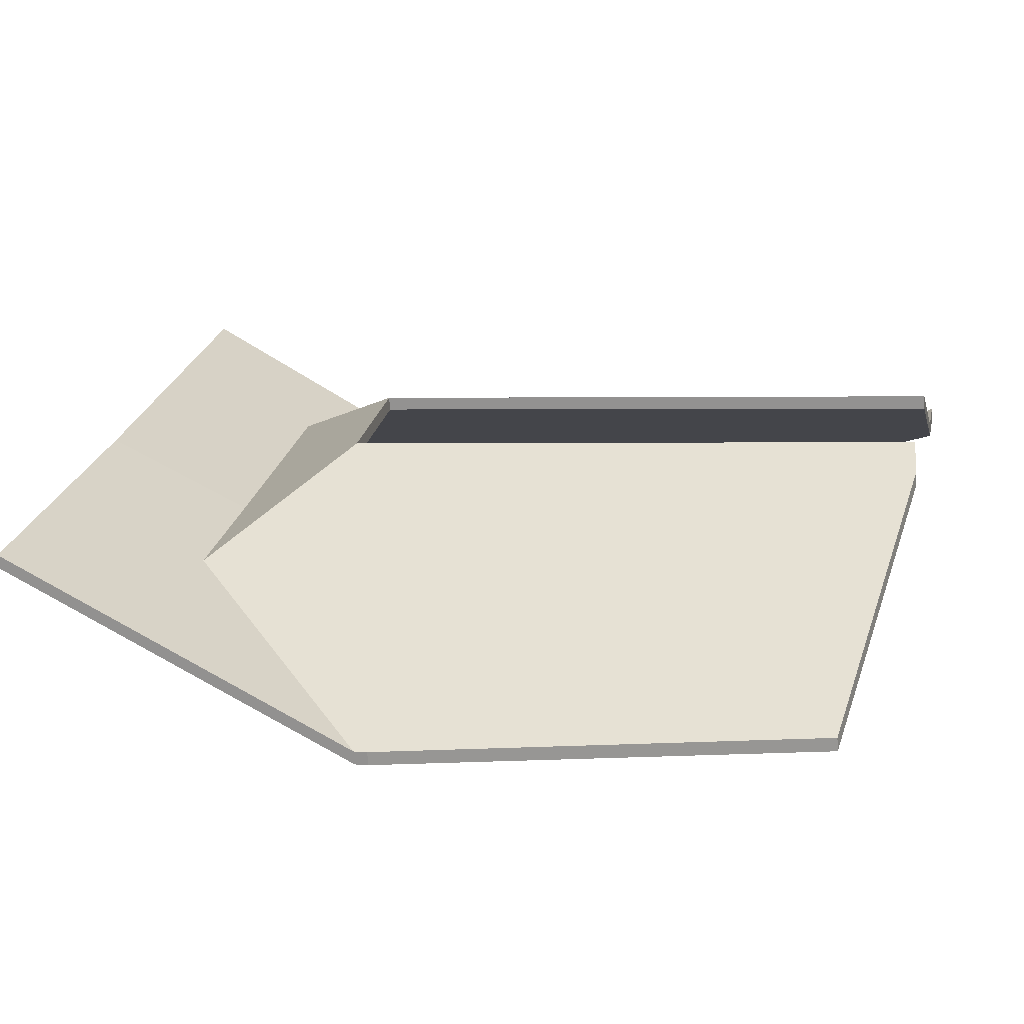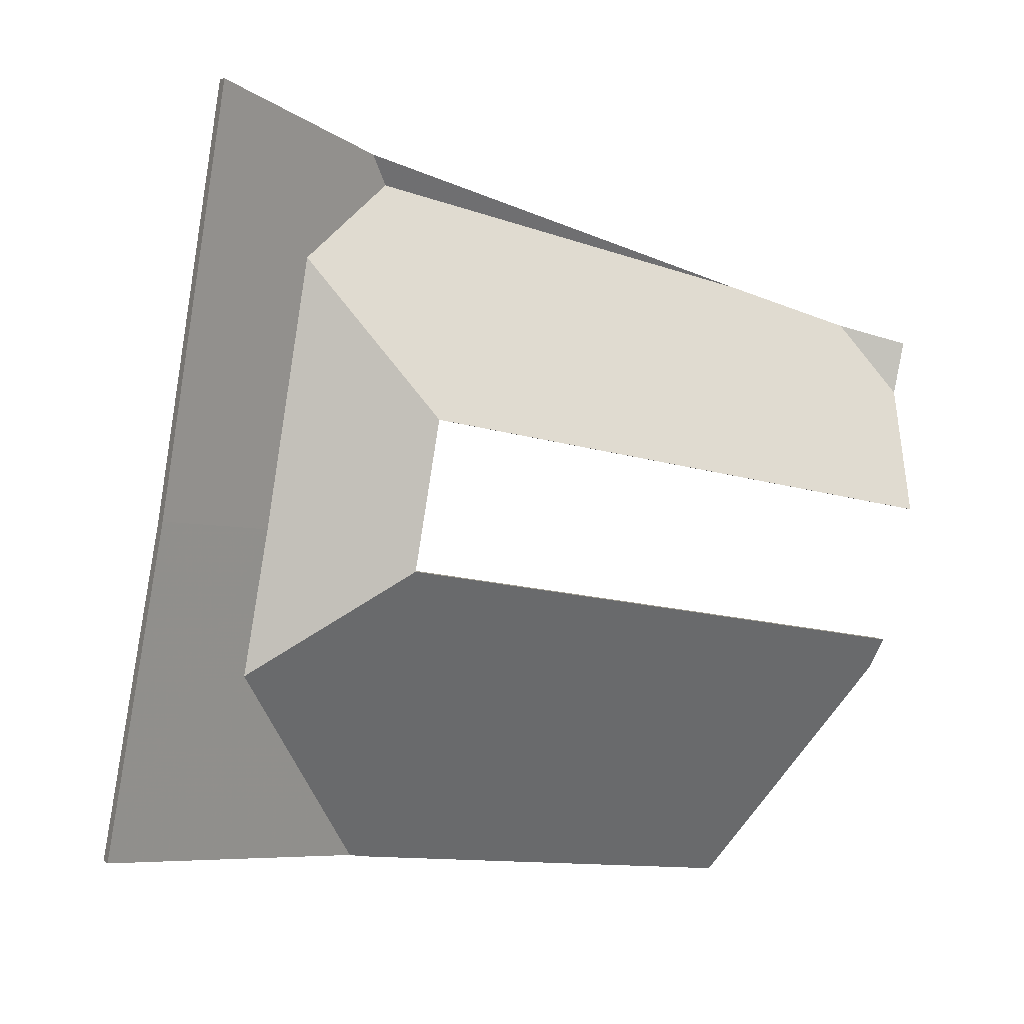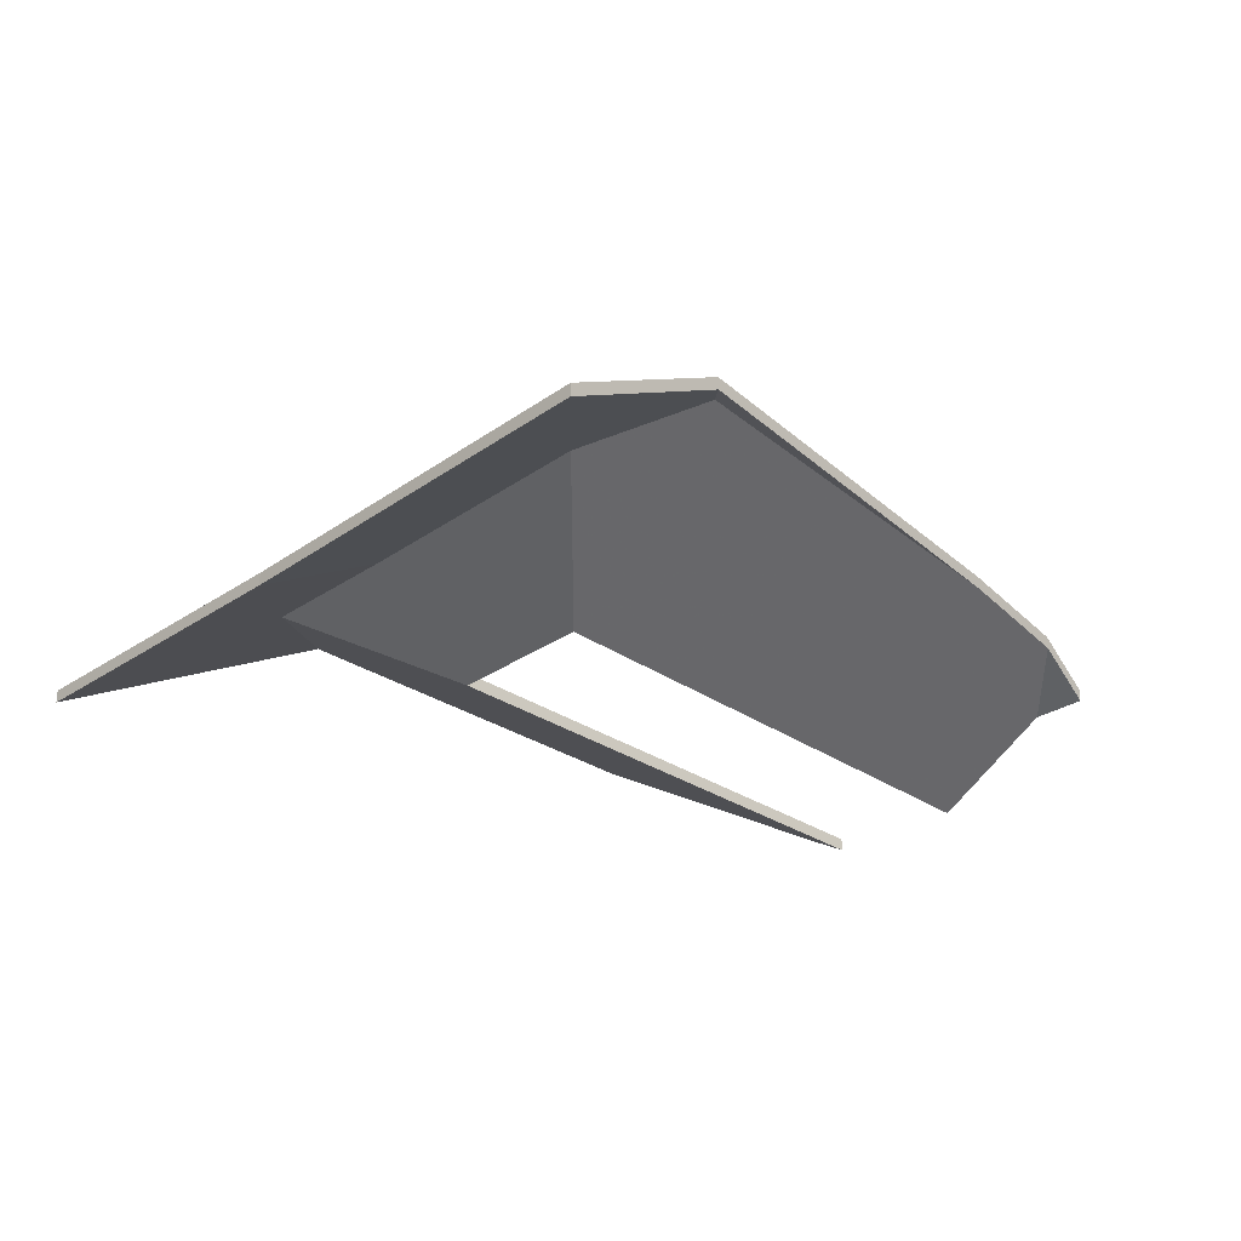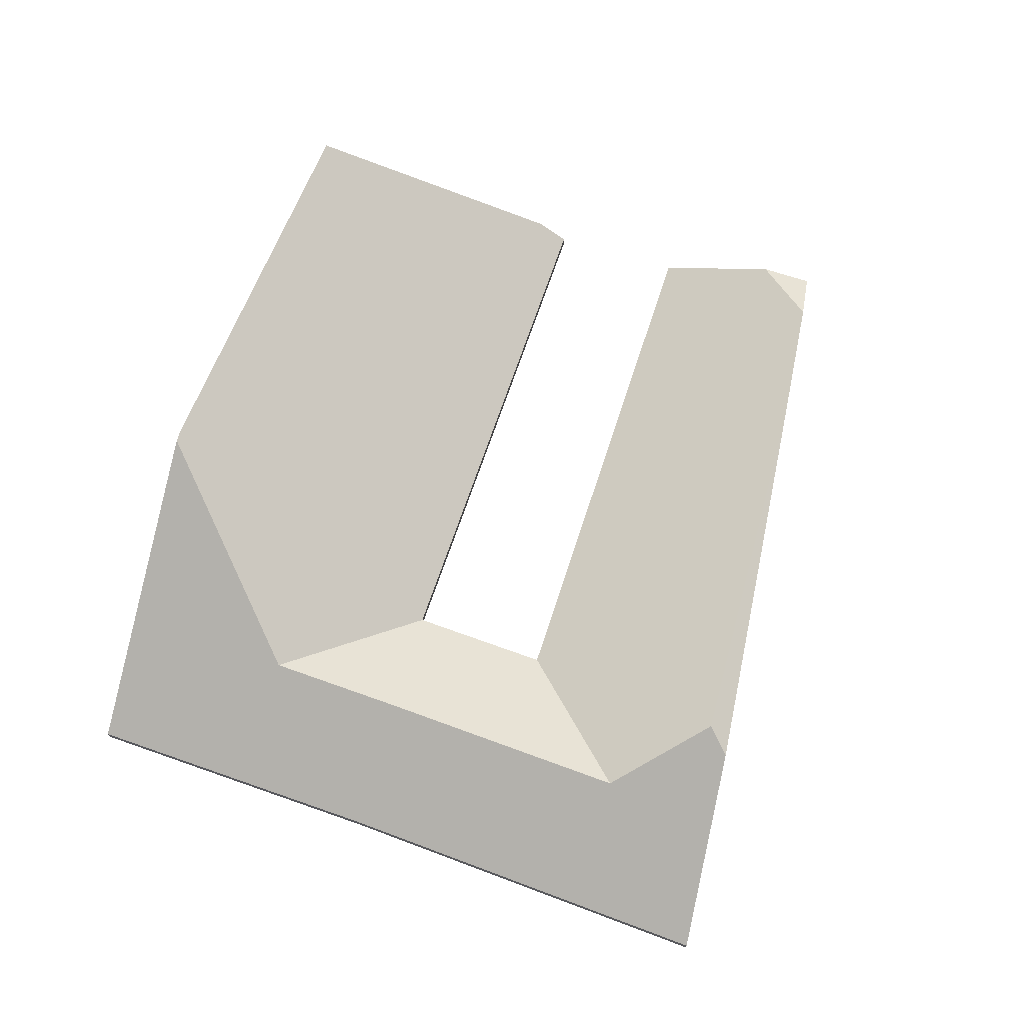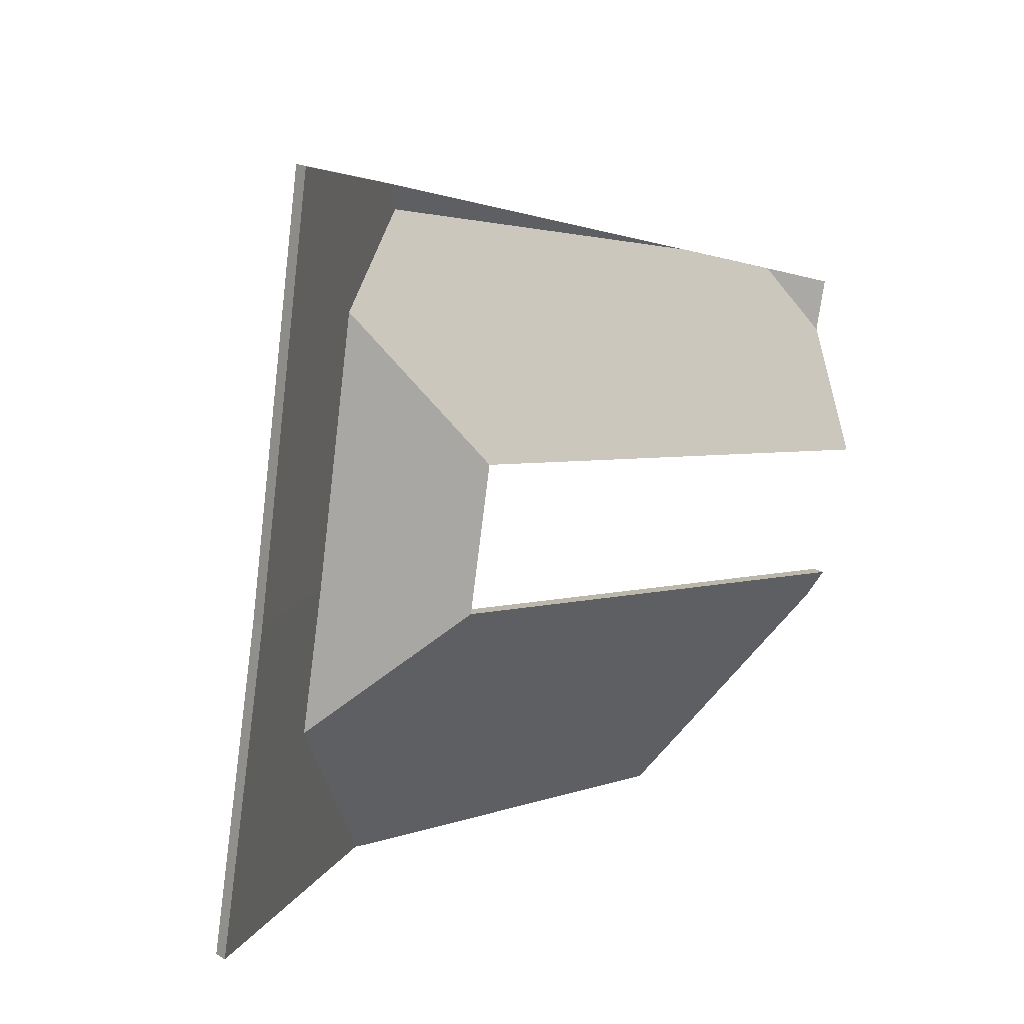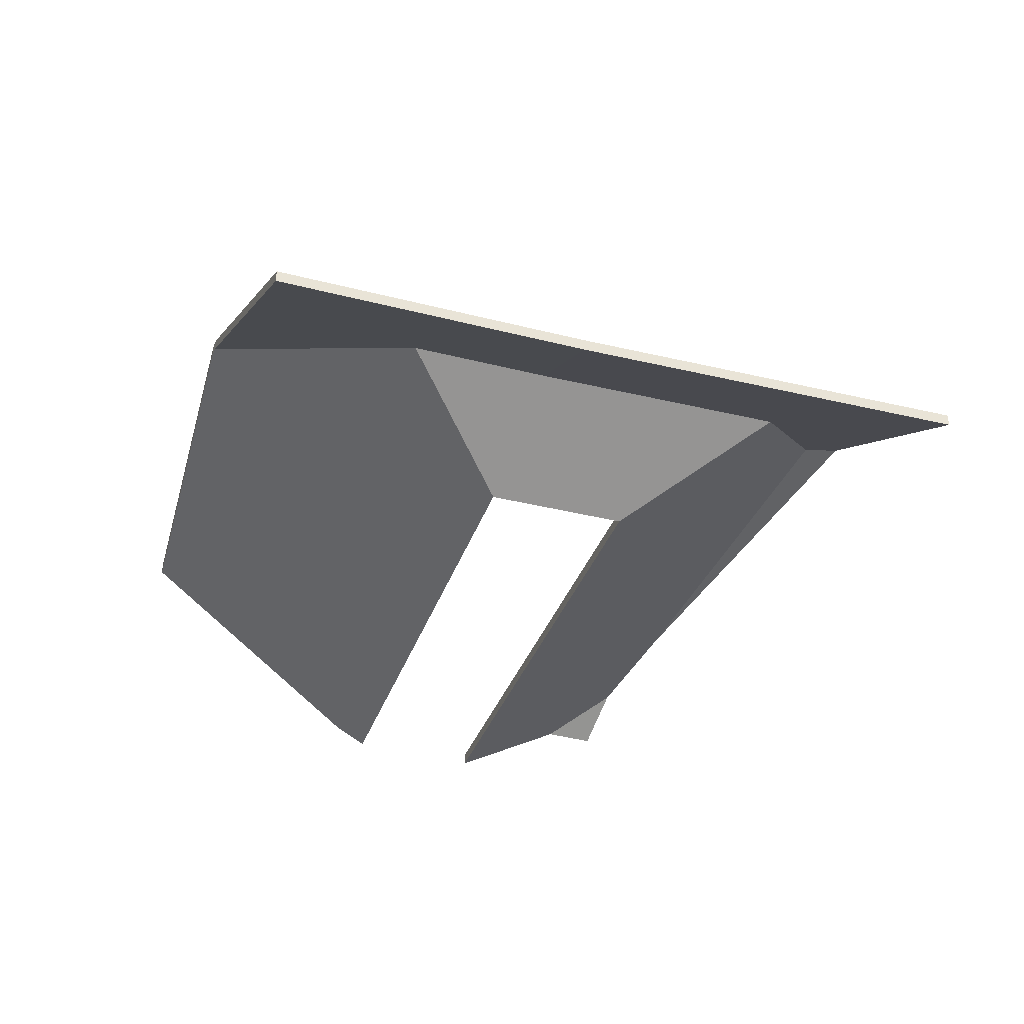
<metadata>
{"format":"obj","ext":"obj","renderer":"f3d","projection":"perspective","resolution":1024,"background":"white","views":[{"elev":-69.8,"azim":3.9,"up":"+Z"},{"elev":6.5,"azim":-25.1,"up":"+Z"},{"elev":-28.9,"azim":-34.2,"up":"+Y"},{"elev":69.7,"azim":-60.2,"up":"+Y"},{"elev":20.3,"azim":-43.7,"up":"+Z"},{"elev":-38.0,"azim":-97.6,"up":"+Y"}]}
</metadata>
<code>
v -1.65 -0.05819 2.807
v -1.648 -0.05819 2.815
v -1.648 -0.06035 2.815
v -1.65 -0.06035 2.807
v -1.658 -0.05235 2.818
v -1.65 -0.05819 2.807
v -1.65 -0.06035 2.807
v -1.658 -0.0545 2.818
v -1.648 -0.05819 2.815
v -1.658 -0.05235 2.818
v -1.658 -0.0545 2.818
v -1.648 -0.06035 2.815
v -1.65 -0.05819 2.807
v -1.658 -0.05235 2.818
v -1.648 -0.05819 2.815
v -1.648 -0.06035 2.815
v -1.658 -0.0545 2.818
v -1.65 -0.06035 2.807
v -1.745 -0.04872 2.843
v -1.762 -0.05739 2.831
v -1.762 -0.05954 2.831
v -1.745 -0.05087 2.843
v -1.762 -0.05739 2.831
v -1.745 -0.06991 2.805
v -1.745 -0.07206 2.805
v -1.762 -0.05954 2.831
v -1.679 -0.0509 2.825
v -1.745 -0.04872 2.843
v -1.745 -0.05087 2.843
v -1.679 -0.05305 2.825
v -1.658 -0.05235 2.818
v -1.679 -0.0509 2.825
v -1.679 -0.05305 2.825
v -1.658 -0.0545 2.818
v -1.65 -0.05819 2.807
v -1.658 -0.05235 2.818
v -1.658 -0.0545 2.818
v -1.65 -0.06035 2.807
v -1.745 -0.06991 2.805
v -1.654 -0.06991 2.787
v -1.654 -0.07206 2.787
v -1.745 -0.07206 2.805
v -1.654 -0.06991 2.787
v -1.65 -0.05819 2.807
v -1.65 -0.06035 2.807
v -1.654 -0.07206 2.787
v -1.658 -0.05235 2.818
v -1.65 -0.05819 2.807
v -1.654 -0.06991 2.787
v -1.745 -0.06991 2.805
v -1.762 -0.05739 2.831
v -1.745 -0.04872 2.843
v -1.679 -0.0509 2.825
v -1.654 -0.07206 2.787
v -1.65 -0.06035 2.807
v -1.658 -0.0545 2.818
v -1.679 -0.05305 2.825
v -1.745 -0.05087 2.843
v -1.762 -0.05954 2.831
v -1.745 -0.07206 2.805
v -1.774 -0.05747 2.764
v -1.749 -0.06991 2.781
v -1.749 -0.07206 2.781
v -1.774 -0.05962 2.764
v -1.769 -0.05754 2.788
v -1.774 -0.05747 2.764
v -1.774 -0.05962 2.764
v -1.769 -0.05969 2.788
v -1.749 -0.06991 2.781
v -1.745 -0.06991 2.805
v -1.745 -0.07206 2.805
v -1.749 -0.07206 2.781
v -1.762 -0.05739 2.831
v -1.769 -0.05754 2.788
v -1.769 -0.05969 2.788
v -1.762 -0.05954 2.831
v -1.745 -0.06991 2.805
v -1.762 -0.05739 2.831
v -1.762 -0.05954 2.831
v -1.745 -0.07206 2.805
v -1.749 -0.06991 2.781
v -1.774 -0.05747 2.764
v -1.769 -0.05754 2.788
v -1.745 -0.06991 2.805
v -1.762 -0.05739 2.831
v -1.745 -0.07206 2.805
v -1.762 -0.05954 2.831
v -1.769 -0.05969 2.788
v -1.749 -0.07206 2.781
v -1.774 -0.05962 2.764
v -1.66 -0.06679 2.758
v -1.659 -0.06991 2.764
v -1.659 -0.07206 2.764
v -1.66 -0.06894 2.758
v -1.678 -0.04168 2.718
v -1.66 -0.06679 2.758
v -1.66 -0.06894 2.758
v -1.678 -0.04383 2.718
v -1.747 -0.03947 2.727
v -1.678 -0.04168 2.718
v -1.678 -0.04383 2.718
v -1.747 -0.04161 2.727
v -1.749 -0.0395 2.727
v -1.747 -0.03947 2.727
v -1.747 -0.04161 2.727
v -1.749 -0.04165 2.727
v -1.659 -0.06991 2.764
v -1.749 -0.06991 2.781
v -1.749 -0.07206 2.781
v -1.659 -0.07206 2.764
v -1.749 -0.06991 2.781
v -1.774 -0.05747 2.764
v -1.774 -0.05962 2.764
v -1.749 -0.07206 2.781
v -1.774 -0.05747 2.764
v -1.749 -0.0395 2.727
v -1.749 -0.04165 2.727
v -1.774 -0.05962 2.764
v -1.747 -0.03947 2.727
v -1.749 -0.0395 2.727
v -1.774 -0.05747 2.764
v -1.749 -0.06991 2.781
v -1.659 -0.06991 2.764
v -1.66 -0.06679 2.758
v -1.678 -0.04168 2.718
v -1.774 -0.05962 2.764
v -1.749 -0.04165 2.727
v -1.747 -0.04161 2.727
v -1.678 -0.04383 2.718
v -1.66 -0.06894 2.758
v -1.659 -0.07206 2.764
v -1.749 -0.07206 2.781
v -1.745 -0.04872 2.843
v -1.679 -0.0509 2.825
v -1.679 -0.05305 2.825
v -1.745 -0.05087 2.843
v -1.679 -0.0509 2.825
v -1.748 -0.0509 2.848
v -1.748 -0.05305 2.848
v -1.679 -0.05305 2.825
v -1.748 -0.0509 2.848
v -1.745 -0.04872 2.843
v -1.745 -0.05087 2.843
v -1.748 -0.05305 2.848
v -1.679 -0.0509 2.825
v -1.745 -0.04872 2.843
v -1.748 -0.0509 2.848
v -1.748 -0.05305 2.848
v -1.745 -0.05087 2.843
v -1.679 -0.05305 2.825
v -1.748 -0.0509 2.848
v -1.78 -0.06991 2.858
v -1.78 -0.07206 2.858
v -1.748 -0.05305 2.848
v -1.745 -0.04872 2.843
v -1.748 -0.0509 2.848
v -1.748 -0.05305 2.848
v -1.745 -0.05087 2.843
v -1.762 -0.05739 2.831
v -1.745 -0.04872 2.843
v -1.745 -0.05087 2.843
v -1.762 -0.05954 2.831
v -1.78 -0.06991 2.858
v -1.79 -0.06991 2.791
v -1.79 -0.07206 2.791
v -1.78 -0.07206 2.858
v -1.769 -0.05754 2.788
v -1.762 -0.05739 2.831
v -1.762 -0.05954 2.831
v -1.769 -0.05969 2.788
v -1.79 -0.06991 2.791
v -1.769 -0.05754 2.788
v -1.769 -0.05969 2.788
v -1.79 -0.07206 2.791
v -1.748 -0.0509 2.848
v -1.745 -0.04872 2.843
v -1.762 -0.05739 2.831
v -1.78 -0.06991 2.858
v -1.769 -0.05754 2.788
v -1.79 -0.06991 2.791
v -1.762 -0.05954 2.831
v -1.745 -0.05087 2.843
v -1.748 -0.05305 2.848
v -1.79 -0.07206 2.791
v -1.769 -0.05969 2.788
v -1.78 -0.07206 2.858
v -1.769 -0.05754 2.788
v -1.79 -0.06991 2.791
v -1.79 -0.07206 2.791
v -1.769 -0.05969 2.788
v -1.774 -0.05747 2.764
v -1.769 -0.05754 2.788
v -1.769 -0.05969 2.788
v -1.774 -0.05962 2.764
v -1.79 -0.06991 2.791
v -1.8 -0.06991 2.739
v -1.8 -0.07206 2.739
v -1.79 -0.07206 2.791
v -1.8 -0.06991 2.739
v -1.749 -0.0395 2.727
v -1.749 -0.04165 2.727
v -1.8 -0.07206 2.739
v -1.749 -0.0395 2.727
v -1.774 -0.05747 2.764
v -1.774 -0.05962 2.764
v -1.749 -0.04165 2.727
v -1.79 -0.06991 2.791
v -1.769 -0.05754 2.788
v -1.8 -0.06991 2.739
v -1.774 -0.05747 2.764
v -1.749 -0.0395 2.727
v -1.8 -0.07206 2.739
v -1.749 -0.04165 2.727
v -1.774 -0.05962 2.764
v -1.769 -0.05969 2.788
v -1.79 -0.07206 2.791
f 1 2 3
f 1 3 4
f 5 6 7
f 5 7 8
f 9 10 11
f 9 11 12
f 13 14 15
f 16 17 18
f 19 20 21
f 19 21 22
f 23 24 25
f 23 25 26
f 27 28 29
f 27 29 30
f 31 32 33
f 31 33 34
f 35 36 37
f 35 37 38
f 39 40 41
f 39 41 42
f 43 44 45
f 43 45 46
f 47 48 49
f 47 49 50
f 47 50 51
f 47 51 52
f 47 52 53
f 54 55 56
f 54 56 57
f 54 57 58
f 54 58 59
f 54 59 60
f 61 62 63
f 61 63 64
f 65 66 67
f 65 67 68
f 69 70 71
f 69 71 72
f 73 74 75
f 73 75 76
f 77 78 79
f 77 79 80
f 81 82 83
f 81 83 84
f 84 83 85
f 86 87 88
f 86 88 89
f 89 88 90
f 91 92 93
f 91 93 94
f 95 96 97
f 95 97 98
f 99 100 101
f 99 101 102
f 103 104 105
f 103 105 106
f 107 108 109
f 107 109 110
f 111 112 113
f 111 113 114
f 115 116 117
f 115 117 118
f 119 120 121
f 119 121 122
f 119 122 123
f 119 123 124
f 119 124 125
f 126 127 128
f 126 128 129
f 126 129 130
f 126 130 131
f 126 131 132
f 133 134 135
f 133 135 136
f 137 138 139
f 137 139 140
f 141 142 143
f 141 143 144
f 145 146 147
f 148 149 150
f 151 152 153
f 151 153 154
f 155 156 157
f 155 157 158
f 159 160 161
f 159 161 162
f 163 164 165
f 163 165 166
f 167 168 169
f 167 169 170
f 171 172 173
f 171 173 174
f 175 176 177
f 178 175 177
f 178 177 179
f 178 179 180
f 181 182 183
f 184 185 186
f 186 185 181
f 186 181 183
f 187 188 189
f 187 189 190
f 191 192 193
f 191 193 194
f 195 196 197
f 195 197 198
f 199 200 201
f 199 201 202
f 203 204 205
f 203 205 206
f 207 208 209
f 209 208 210
f 209 210 211
f 212 213 214
f 212 214 215
f 212 215 216

</code>
